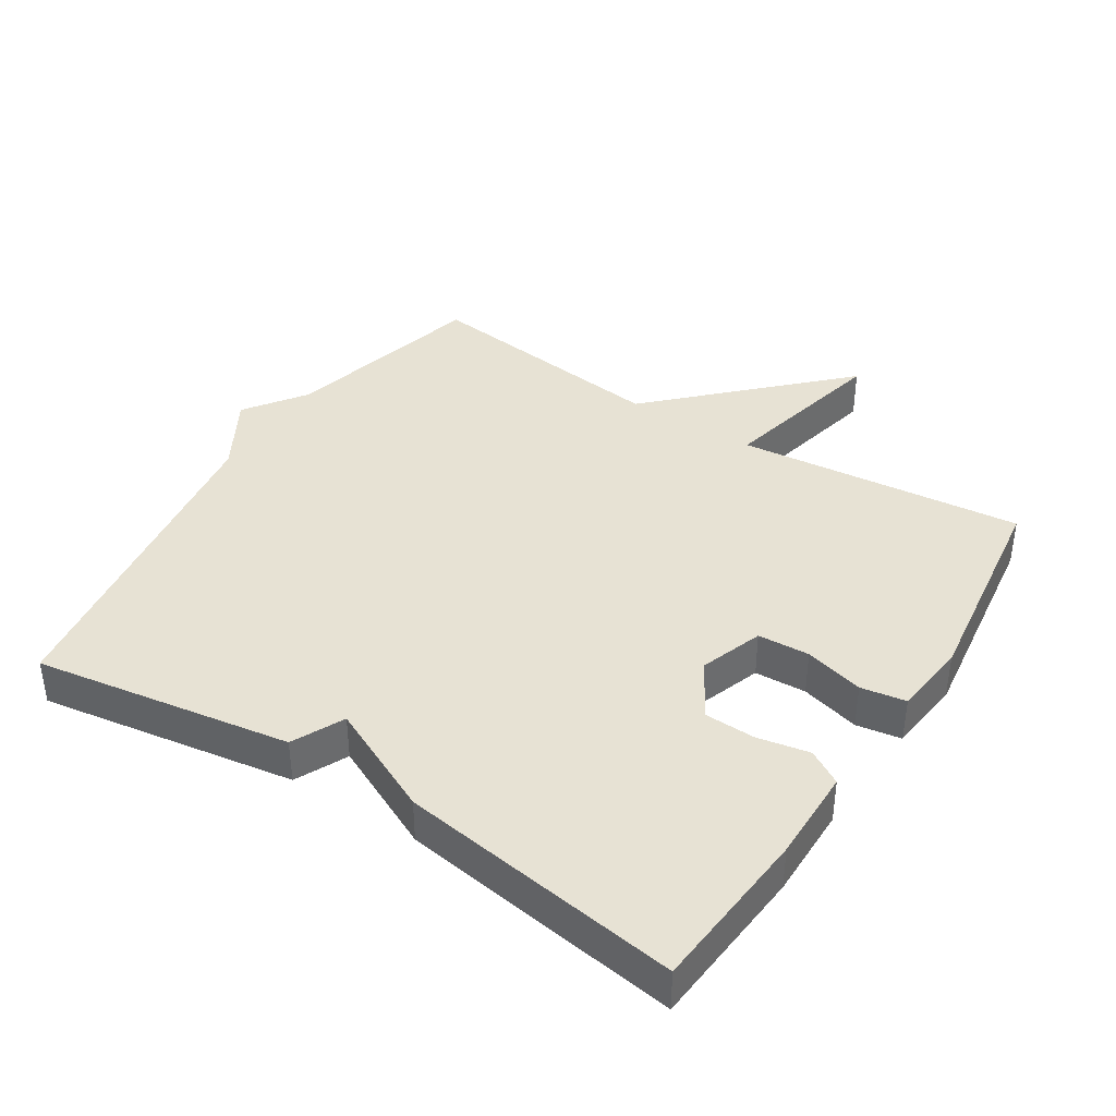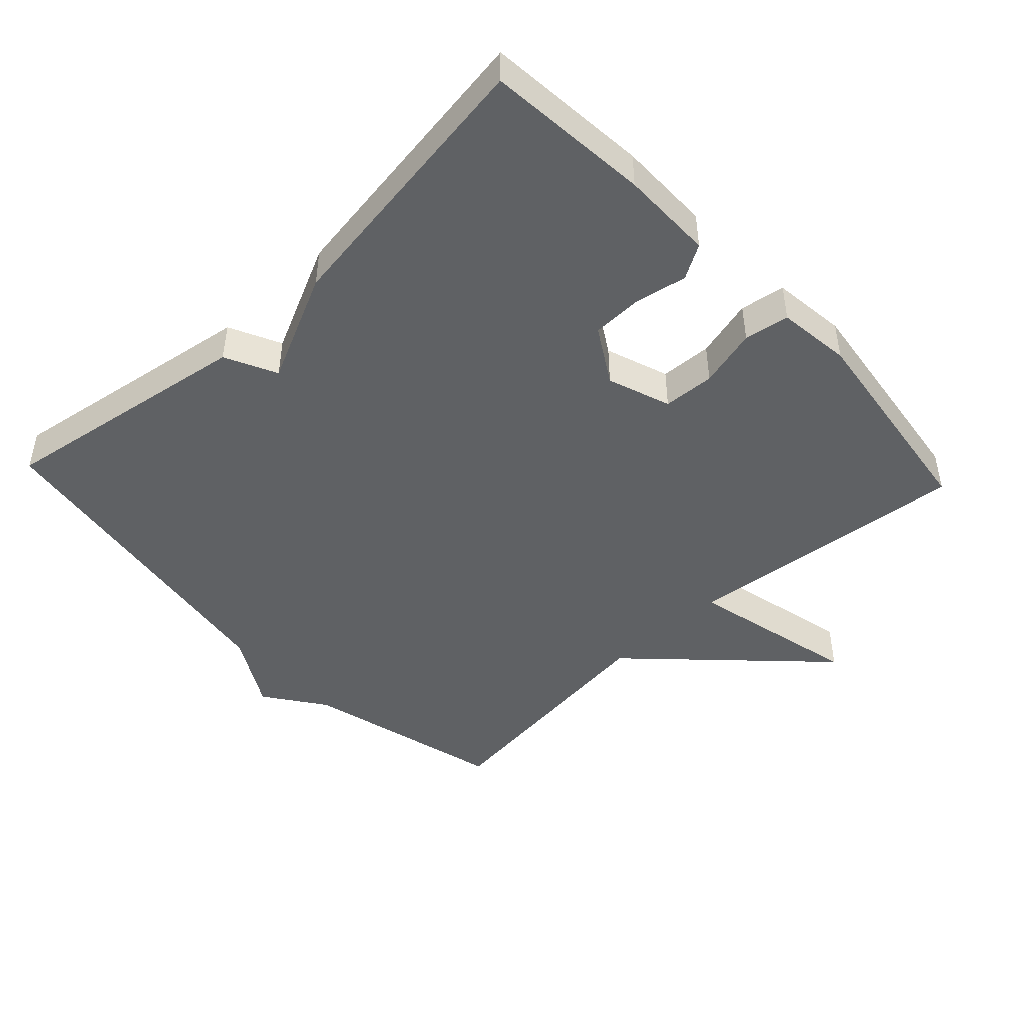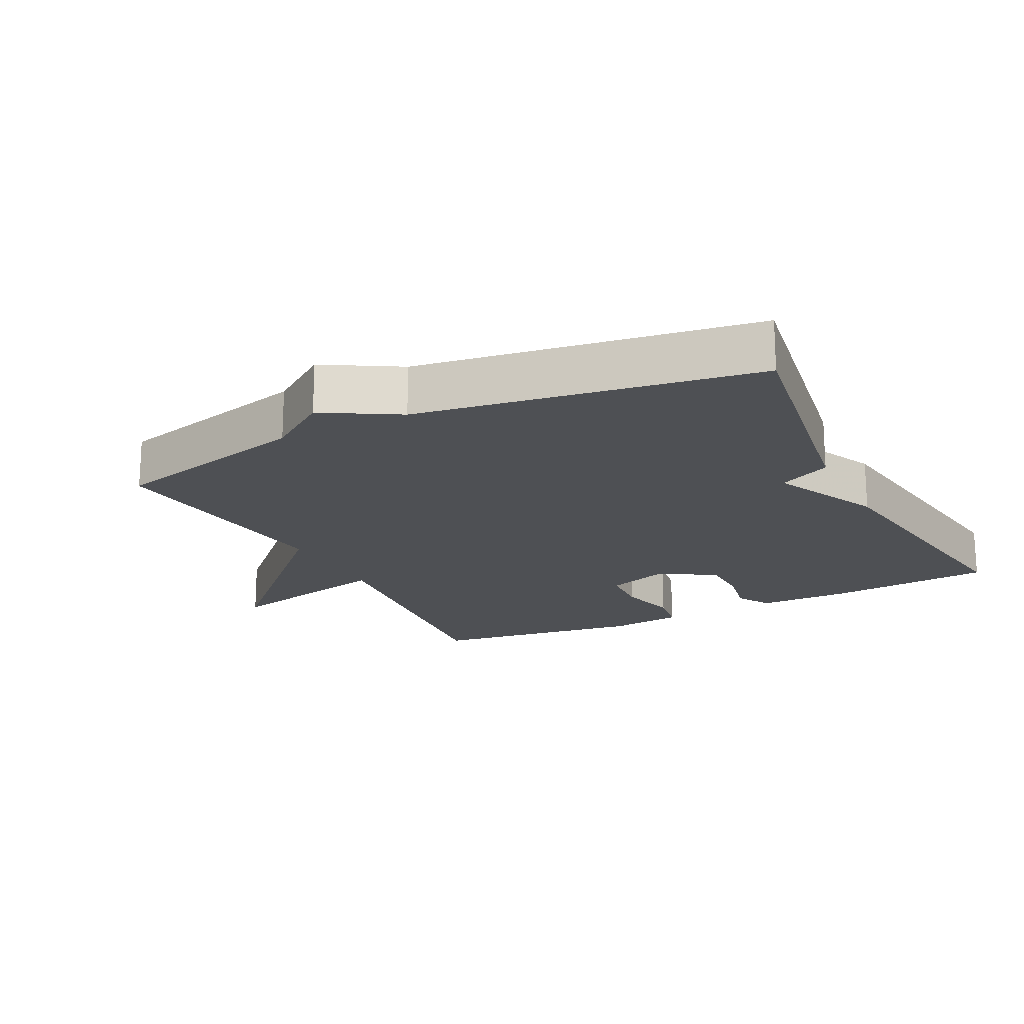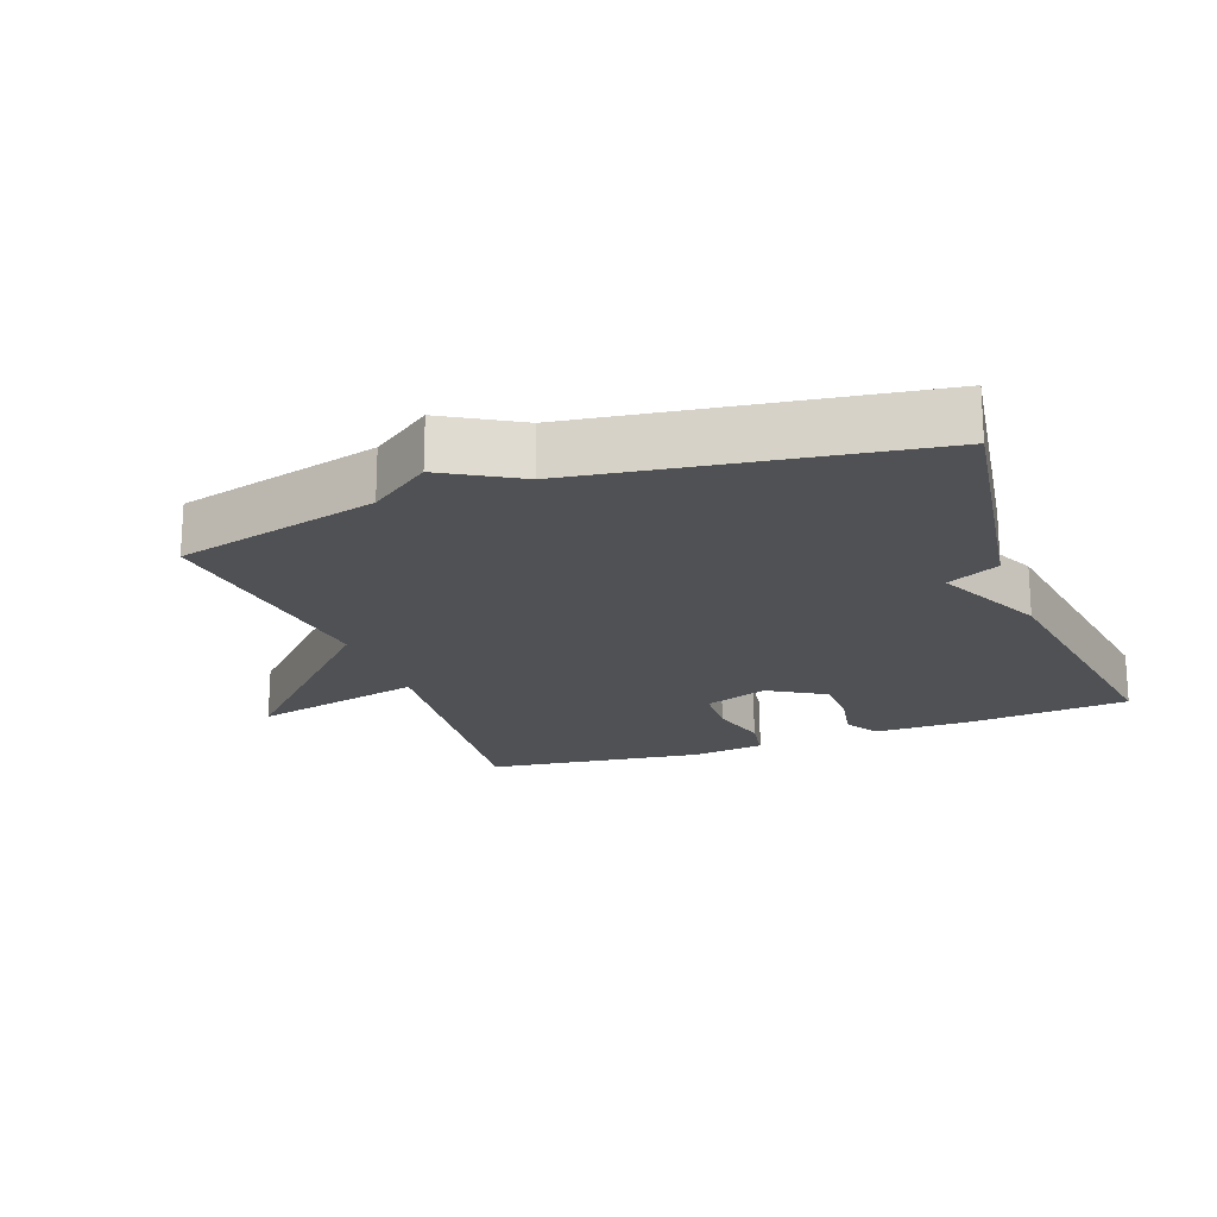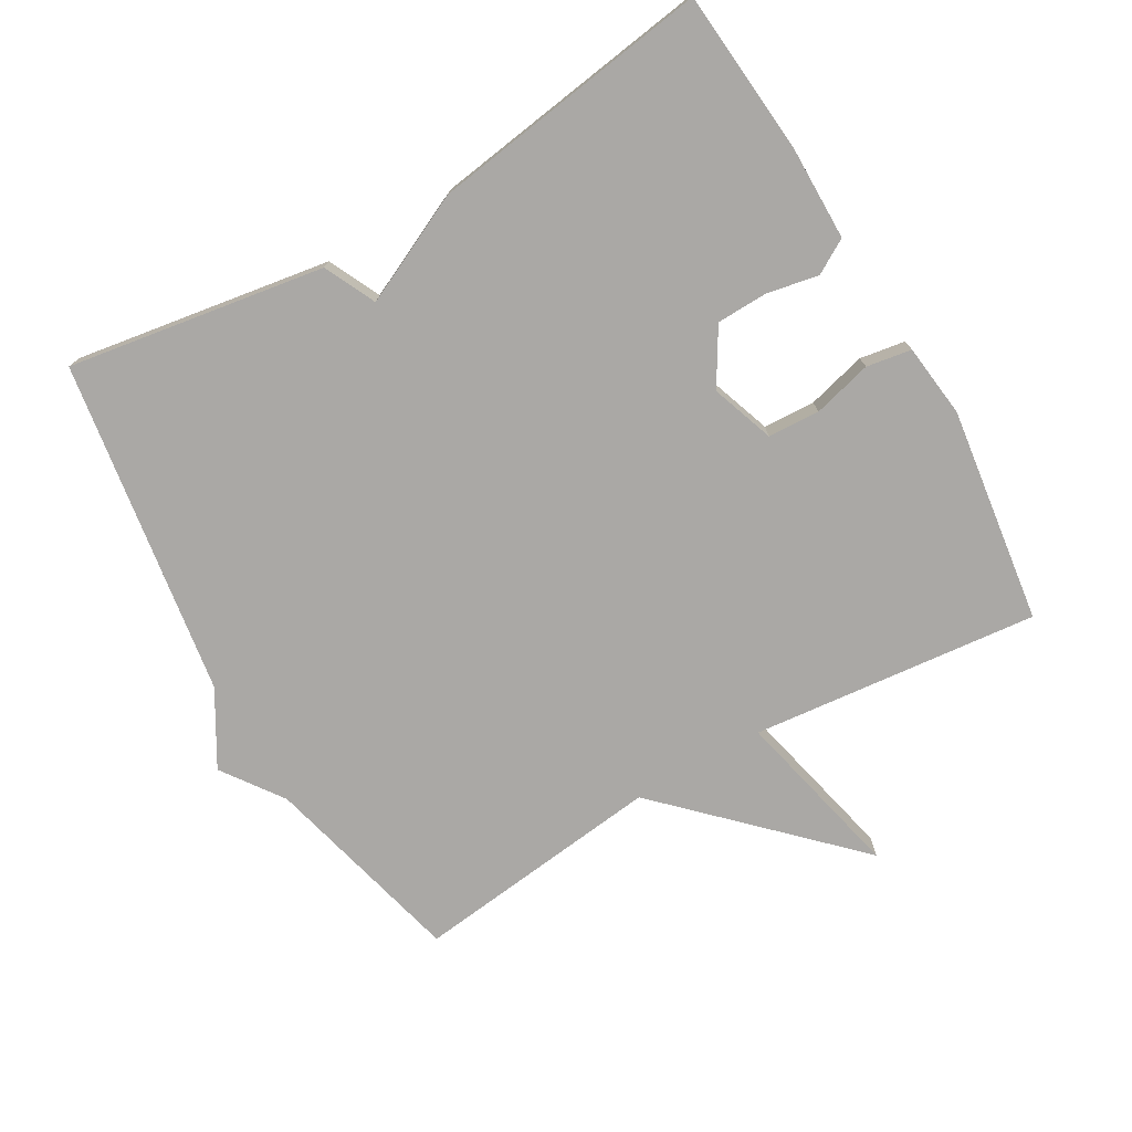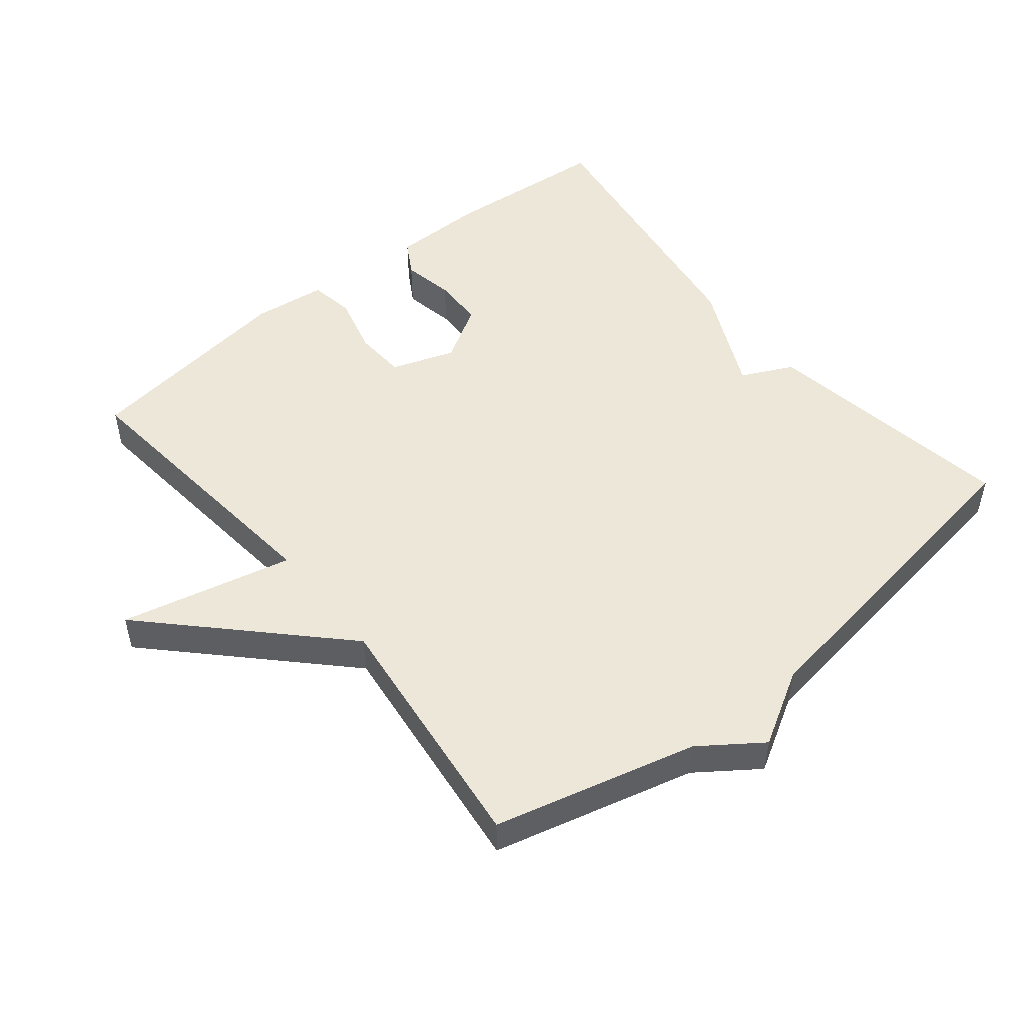
<metadata>
{"format":"obj","ext":"obj","renderer":"f3d","projection":"perspective","resolution":1024,"background":"white","views":[{"elev":39.7,"azim":122.6,"up":"+Y"},{"elev":-46.2,"azim":133.2,"up":"+Y"},{"elev":-18.5,"azim":26.7,"up":"+Y"},{"elev":-19.7,"azim":20.3,"up":"+Y"},{"elev":-75.2,"azim":120.1,"up":"+Y"},{"elev":50.1,"azim":-39.0,"up":"+Y"}]}
</metadata>
<code>
v -0.5 0.07 -0.5
v -0.456 0.07 -0.073
v -0.712 0.07 -0.132
v -0.456 0.07 0.127
v -0.5 0.07 0.5
v -0.199 0.07 0.576
v -0.109 0.07 0.64
v 0.001 0.07 0.576
v 0.5 0.07 0.5
v 0.439 0.07 0.119
v 0.362 0.07 0.082
v 0.439 0.07 -0.081
v 0.5 0.07 -0.5
v 0.255 0.07 -0.521
v 0.116 0.07 -0.52
v 0.086 0.07 -0.469
v 0.101 0.07 -0.392
v 0.099 0.07 -0.316
v 0.016 0.07 -0.266
v -0.078 0.07 -0.299
v -0.082 0.07 -0.376
v -0.059 0.07 -0.464
v -0.07 0.07 -0.531
v -0.18 0.07 -0.544
v -0.5 0 -0.5
v -0.456 0 -0.073
v -0.712 0 -0.132
v -0.456 0 0.127
v -0.5 0 0.5
v -0.199 0 0.576
v -0.109 0 0.64
v 0.001 0 0.576
v 0.5 0 0.5
v 0.439 0 0.119
v 0.362 0 0.082
v 0.439 0 -0.081
v 0.5 0 -0.5
v 0.255 0 -0.521
v 0.116 0 -0.52
v 0.086 0 -0.469
v 0.101 0 -0.392
v 0.099 0 -0.316
v 0.016 0 -0.266
v -0.078 0 -0.299
v -0.082 0 -0.376
v -0.059 0 -0.464
v -0.07 0 -0.531
v -0.18 0 -0.544
f 24 1 2
f 23 24 2
f 22 23 2
f 21 22 2
f 20 21 2
f 19 20 2
f 15 16 17
f 14 15 17
f 13 14 17
f 12 13 17
f 11 12 17
f 11 17 18
f 8 9 10 11
f 11 18 19
f 8 11 19
f 7 8 19
f 6 7 19
f 4 5 6 19
f 2 3 4
f 2 4 19
f 26 25 48
f 26 48 47
f 26 47 46
f 26 46 45
f 26 45 44
f 26 44 43
f 41 40 39
f 41 39 38
f 41 38 37
f 41 37 36
f 41 36 35
f 42 41 35
f 35 34 33 32
f 43 42 35
f 43 35 32
f 43 32 31
f 43 31 30
f 43 30 29 28
f 28 27 26
f 43 28 26
f 1 25 26 2
f 2 26 27 3
f 3 27 28 4
f 4 28 29 5
f 5 29 30 6
f 6 30 31 7
f 7 31 32 8
f 8 32 33 9
f 9 33 34 10
f 10 34 35 11
f 11 35 36 12
f 12 36 37 13
f 13 37 38 14
f 14 38 39 15
f 15 39 40 16
f 16 40 41 17
f 17 41 42 18
f 18 42 43 19
f 19 43 44 20
f 20 44 45 21
f 21 45 46 22
f 22 46 47 23
f 23 47 48 24
f 24 48 25 1

</code>
